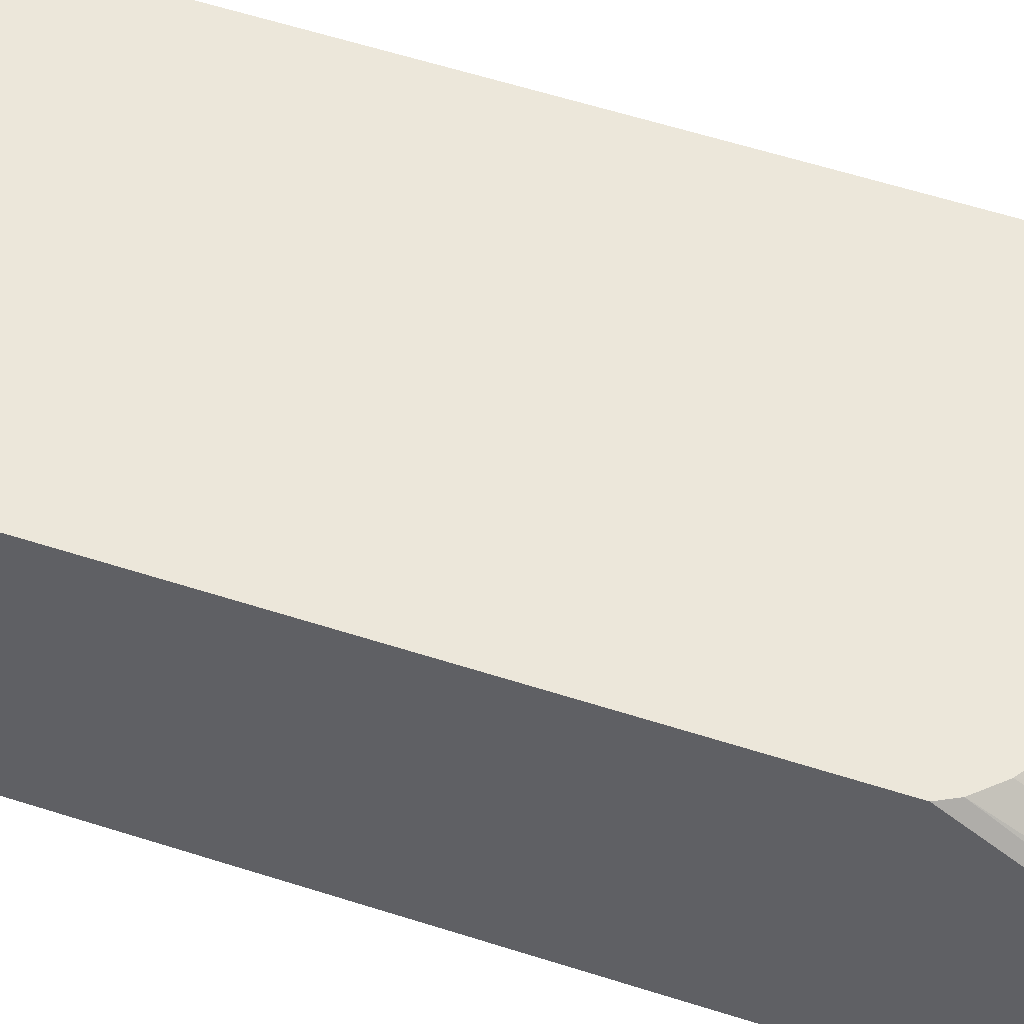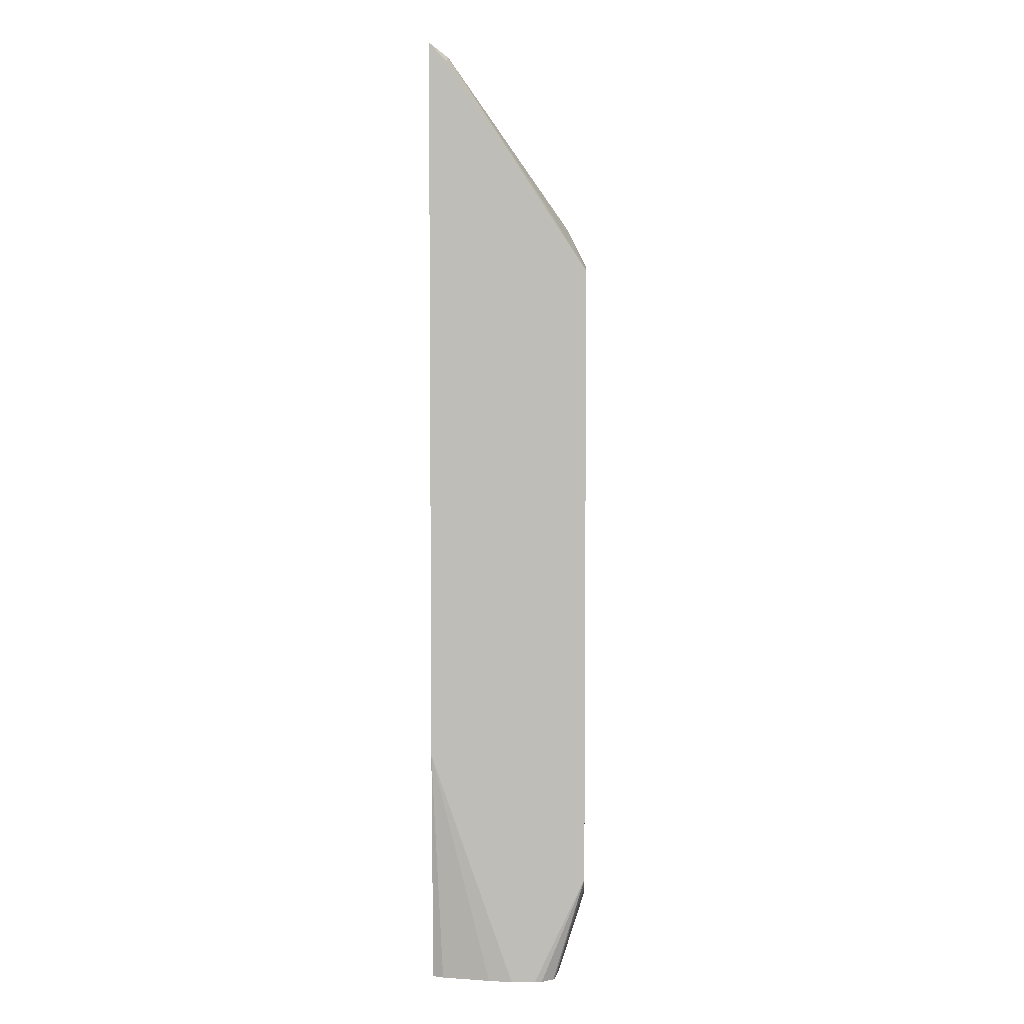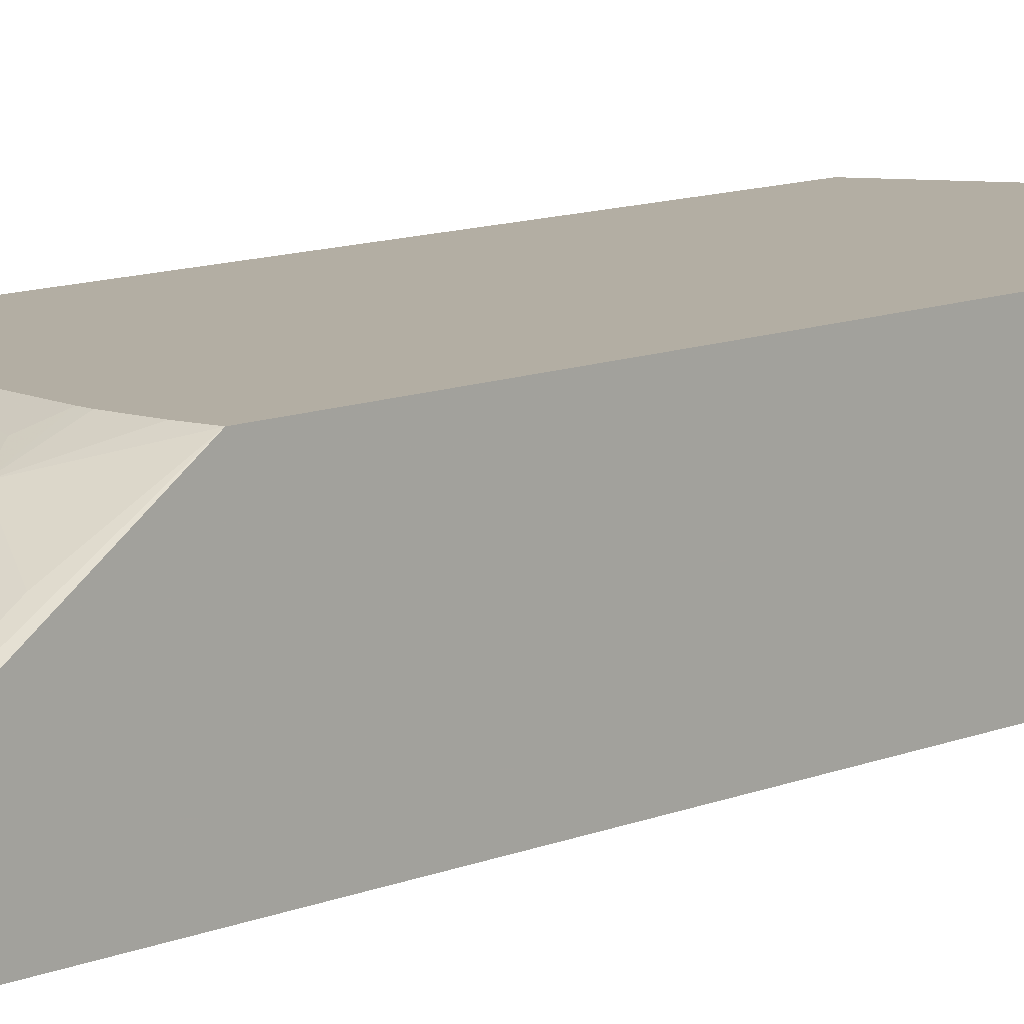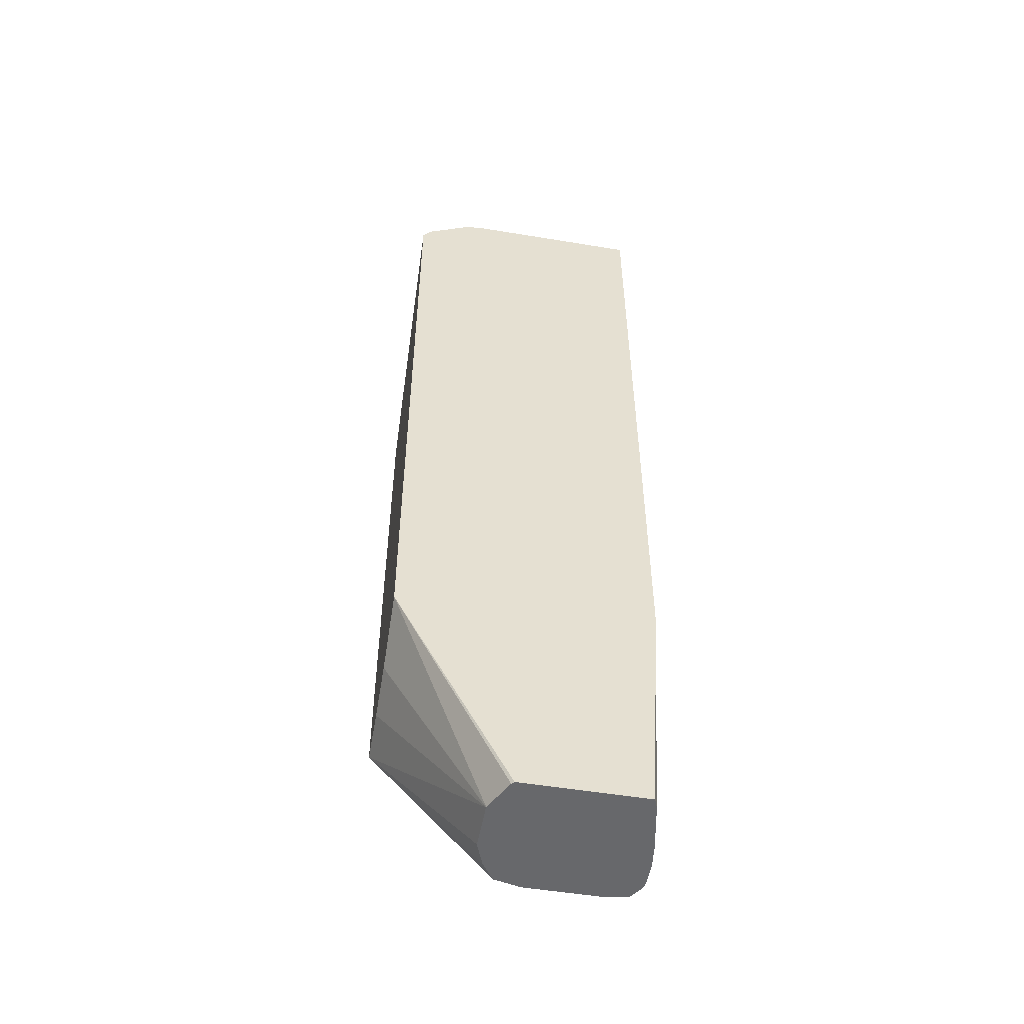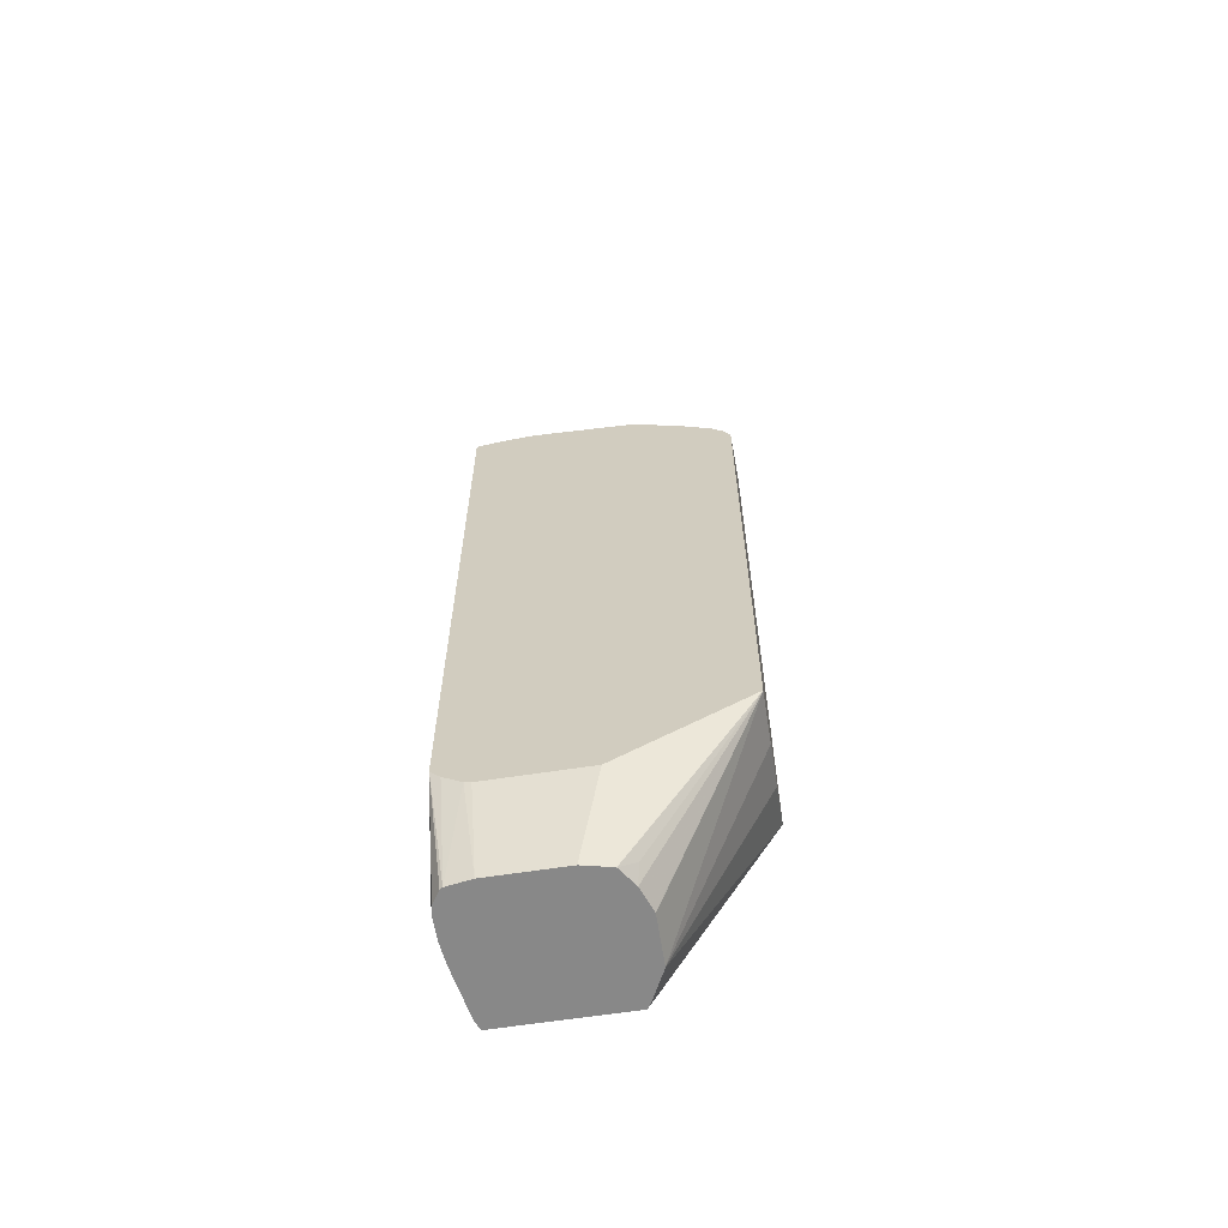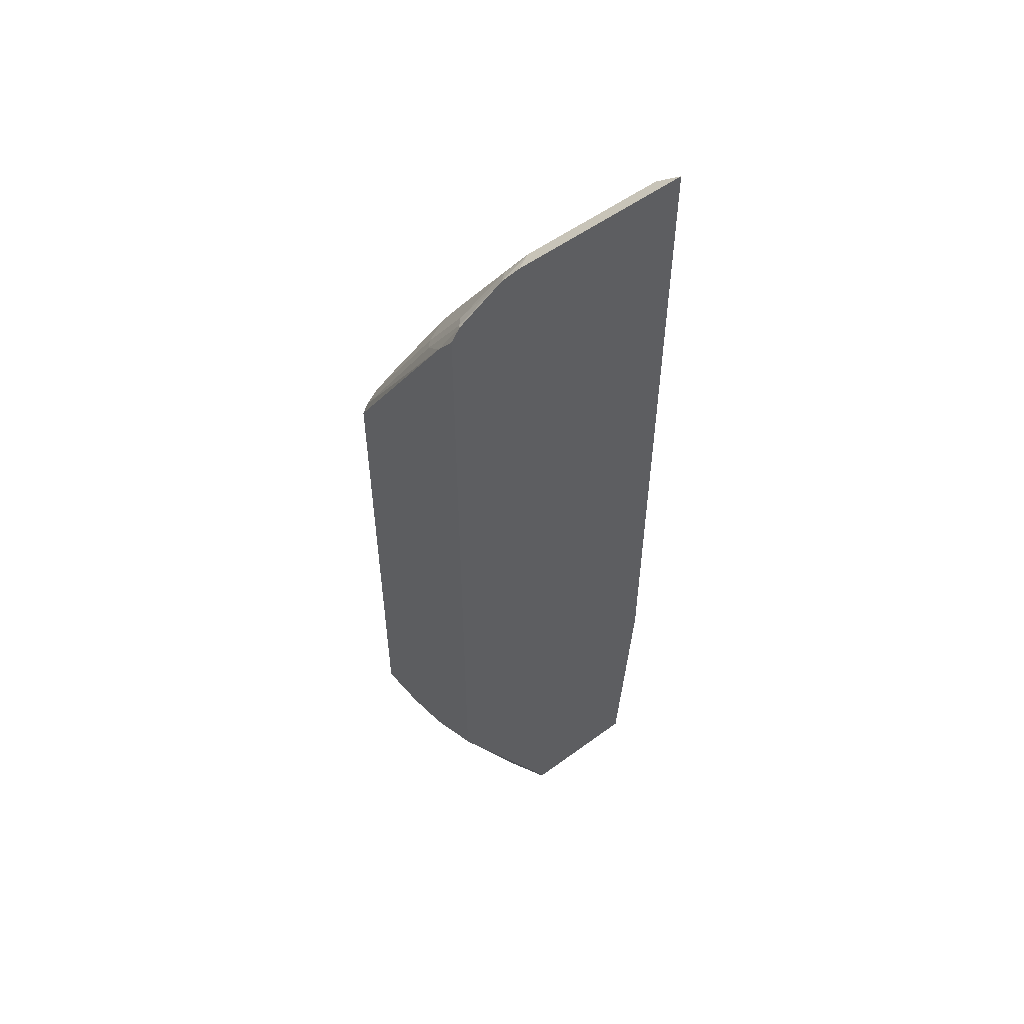
<metadata>
{"format":"obj","ext":"obj","renderer":"f3d","projection":"perspective","resolution":1024,"background":"white","views":[{"elev":51.3,"azim":-70.1,"up":"+Y"},{"elev":4.3,"azim":91.9,"up":"+Z"},{"elev":11.0,"azim":44.6,"up":"+Y"},{"elev":-52.5,"azim":-10.1,"up":"+Z"},{"elev":-62.9,"azim":-171.1,"up":"+Z"},{"elev":54.1,"azim":-38.0,"up":"+Z"}]}
</metadata>
<code>
v -0.1441 -0.09136 0.7848
v -0.1441 -0.09142 0.7838
v -0.1365 -0.09142 0.7955
v -0.1441 -0.07468 0.7621
v -0.1441 -0.09142 0.1874
v -0.1339 -0.08753 0.7929
v -0.09784 -0.09142 0.8187
v -0.1441 -0.07463 0.762
v -0.1339 -0.04634 0.7312
v -0.1441 -0.04123 0.1571
v -0.06185 -0.06185 -0.0003476
v -0.04806 -0.08925 -0.0003476
v -0.04588 -0.09142 -0.0003476
v -0.1236 -0.07466 0.7826
v -0.08238 -0.09142 0.8213
v -0.06179 -0.07551 0.8101
v -0.08238 -0.07466 0.8032
v -0.1393 0.04363 0.5816
v -0.1441 -0.06162 0.7413
v -0.1236 -0.03347 0.7209
v -0.1441 -0.04108 0.157
v -0.06196 -0.06144 -0.0003476
v 0.05857 -0.09142 -0.0003476
v 0.07236 -0.09142 0.8213
v -0.06179 0.006864 0.6865
v 0.06179 -0.07551 0.8101
v 0.02058 0.02746 0.6659
v -0.08238 -0.03347 0.7415
v -0.1284 0.04363 0.5924
v -0.1441 0.04363 0.573
v -0.103 -0.01288 0.7003
v -0.1441 -9.5e-06 0.1442
v -0.06196 -0.02078 -0.0003476
v -0.1441 0.04363 0.1391
v 0.06196 -0.08237 -0.0003476
v 0.07236 -0.09142 0.2035
v 0.07236 -0.0764 0.8052
v -0.06179 0.04363 0.6269
v -0.06558 0.04363 0.626
v -0.08238 0.007723 0.6796
v 0.07236 0.04363 0.6269
v 0.06179 0.006864 0.6865
v 0.05418 0.04363 0.6307
v 0.02789 0.04363 0.6336
v 0.02058 0.04363 0.6336
v 0.01029 0.03604 0.6487
v -0.1068 0.04363 0.6054
v -0.06179 -0.02019 -0.0003476
v -0.03876 0.04363 0.07333
v -0.04316 0.01575 -0.0003476
v -0.04369 0.0155 -0.0003476
v -0.05664 0.01029 0.01035
v -0.05422 -6.237e-05 -0.0003476
v 0.06975 -0.04084 -0.0003476
v 0.07225 -0.0206 -0.0003476
v 0.07236 -0.08925 0.1991
v 0.07236 0.04363 0.09327
v 0.04361 0.04363 0.07333
v -0.0206 0.02077 -0.0003476
v 0.07236 0.02004 0.08298
v 0.07236 0.009614 0.08676
v 0.07236 -0.005019 0.09327
v 0.07236 -0.02979 0.1085
v 0.07236 -0.03577 0.1133
v 0.07225 -9.5e-06 -0.0003476
v 0.07071 0.006177 -0.0003476
v 0.06397 0.01617 -0.0003476
v 0.07208 0.04363 0.09271
v 0.04893 0.04363 0.07469
v 0.0417 0.02077 -0.0003476
v 0.06179 0.0176 -0.0003476
v 0.0642 0.04363 0.08483
f 24 60 57
f 24 57 41
f 24 41 37
f 25 27 38
f 25 38 39
f 25 39 40
f 26 41 42
f 26 37 41
f 26 42 27
f 27 42 41
f 27 41 43
f 24 61 60
f 27 43 44
f 25 40 28
f 24 62 61
f 20 28 31
f 24 64 63
f 27 44 45
f 18 69 58
f 18 58 49
f 18 49 34
f 18 34 30
f 18 30 19
f 24 63 62
f 18 20 29
f 21 32 22
f 22 34 33
f 23 35 36
f 24 37 26
f 24 36 56
f 24 56 64
f 20 31 29
f 27 45 46
f 55 62 63
f 28 40 31
f 55 61 62
f 18 72 69
f 55 63 64
f 55 64 56
f 55 65 60
f 57 60 65
f 55 60 61
f 57 65 66
f 57 67 68
f 58 69 70
f 67 71 68
f 68 71 72
f 69 72 71
f 69 71 70
f 57 66 67
f 27 46 38
f 51 53 52
f 49 70 59
f 29 40 47
f 29 31 40
f 33 34 48
f 34 49 50
f 34 50 51
f 34 51 52
f 49 59 50
f 34 52 53
f 35 54 36
f 36 54 55
f 36 55 56
f 38 46 45
f 39 47 40
f 49 58 70
f 34 53 48
f 18 68 72
f 22 32 34
f 18 41 57
f 3 6 4
f 3 7 6
f 4 6 9
f 4 9 8
f 5 10 11
f 5 11 12
f 2 15 7
f 5 12 13
f 6 14 20
f 6 20 9
f 7 15 16
f 7 16 17
f 7 17 14
f 8 9 18
f 6 7 14
f 8 18 19
f 2 24 15
f 2 23 36
f 18 57 68
f 1 2 3
f 1 3 4
f 1 4 8
f 1 8 19
f 1 19 30
f 2 36 24
f 1 30 34
f 1 32 21
f 1 21 10
f 1 10 5
f 1 5 2
f 2 5 13
f 2 13 23
f 1 34 32
f 9 20 18
f 2 7 3
f 11 22 33
f 14 28 20
f 15 24 26
f 15 26 16
f 16 25 28
f 16 28 17
f 16 26 27
f 14 17 28
f 16 27 25
f 18 47 39
f 18 39 38
f 18 38 45
f 18 45 44
f 18 44 43
f 10 21 11
f 18 29 47
f 11 21 22
f 18 43 41
f 11 23 13
f 11 13 12
f 11 48 53
f 11 53 51
f 11 51 50
f 11 50 59
f 11 59 70
f 11 70 71
f 11 33 48
f 11 67 66
f 11 66 65
f 11 65 55
f 11 55 54
f 11 54 35
f 11 35 23
f 11 71 67

</code>
